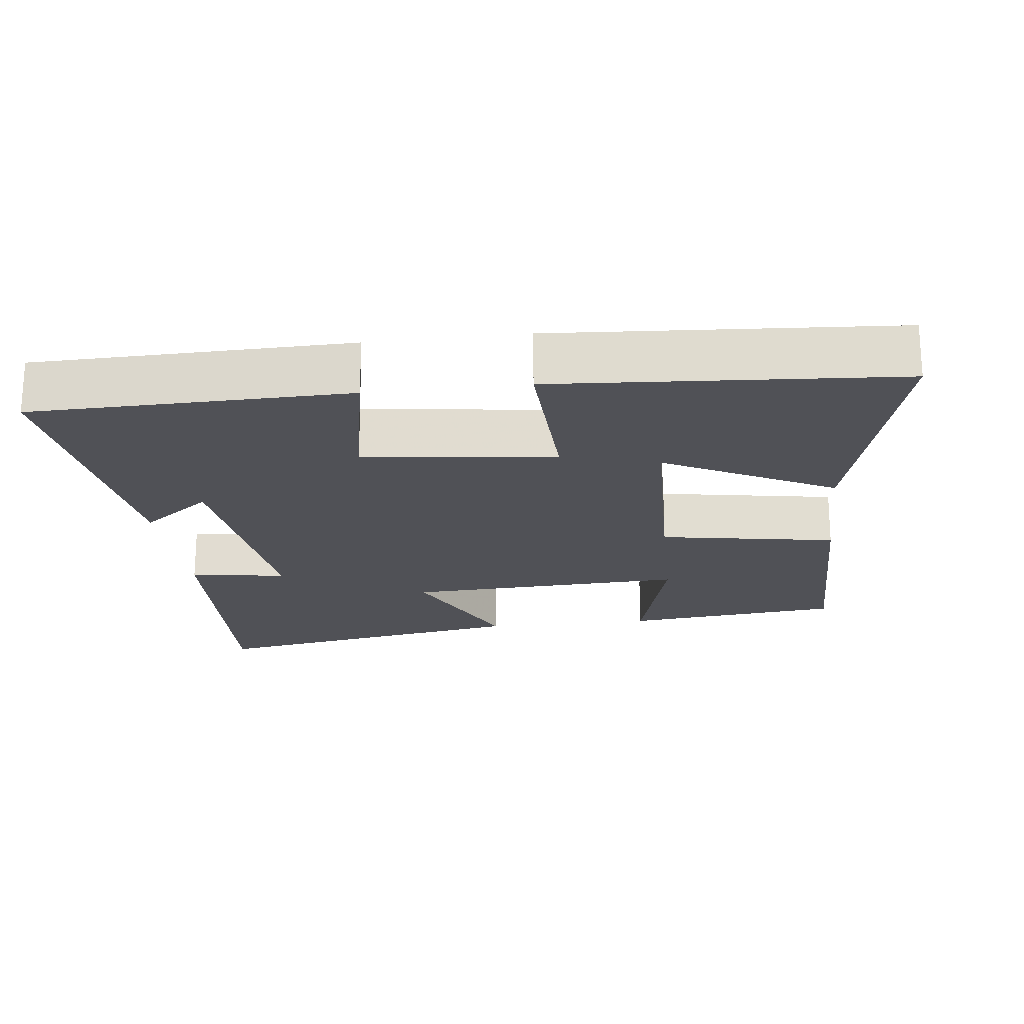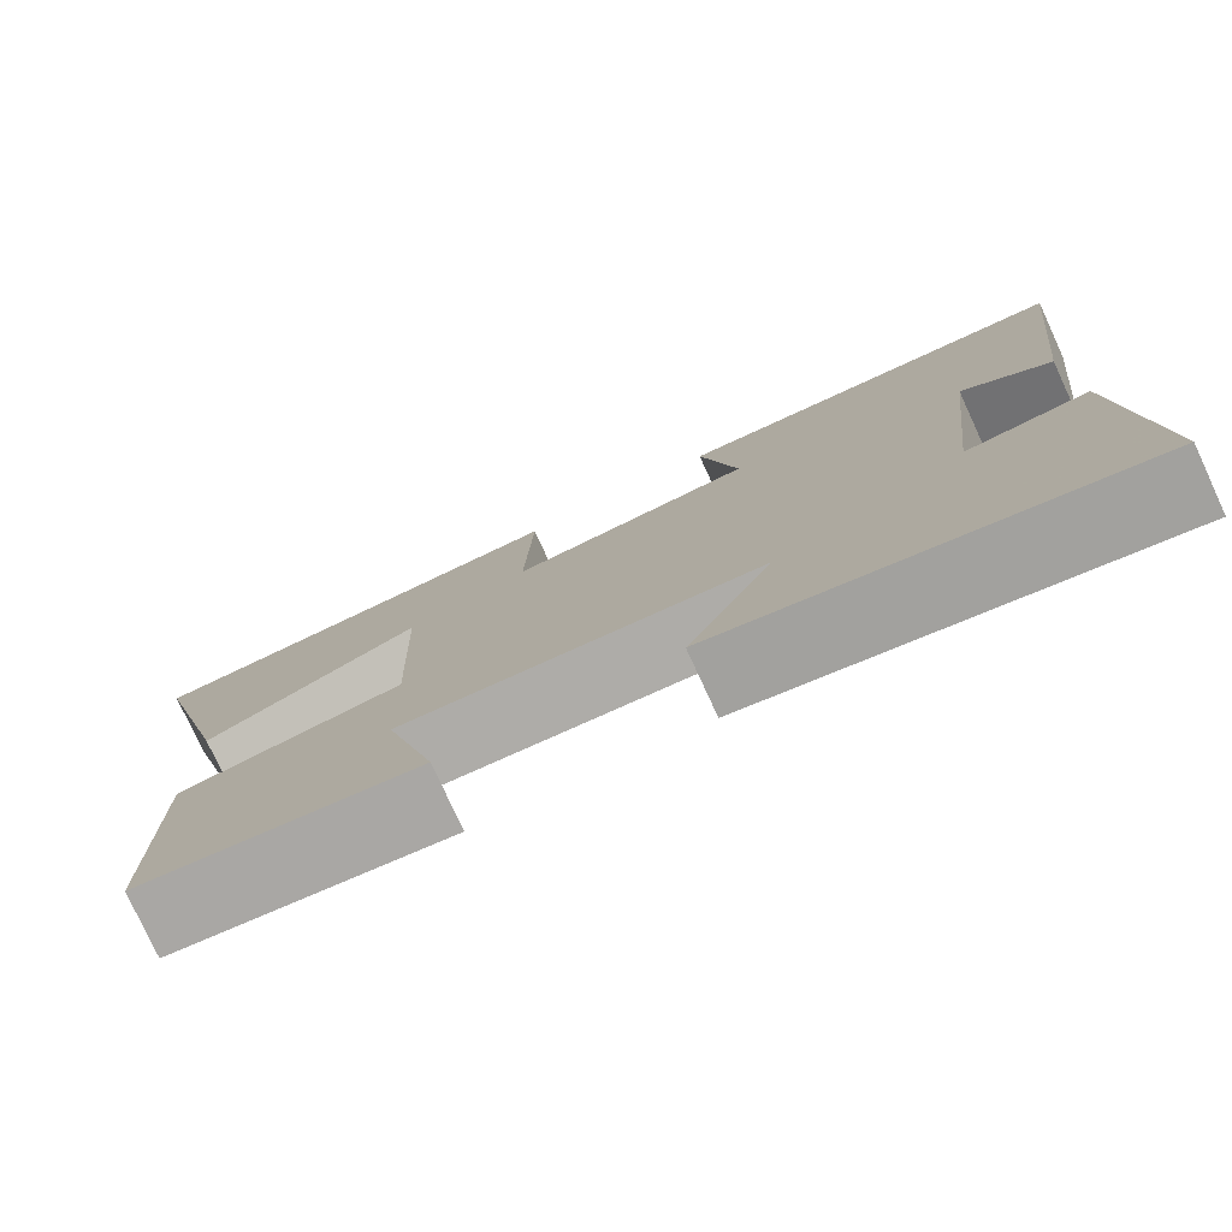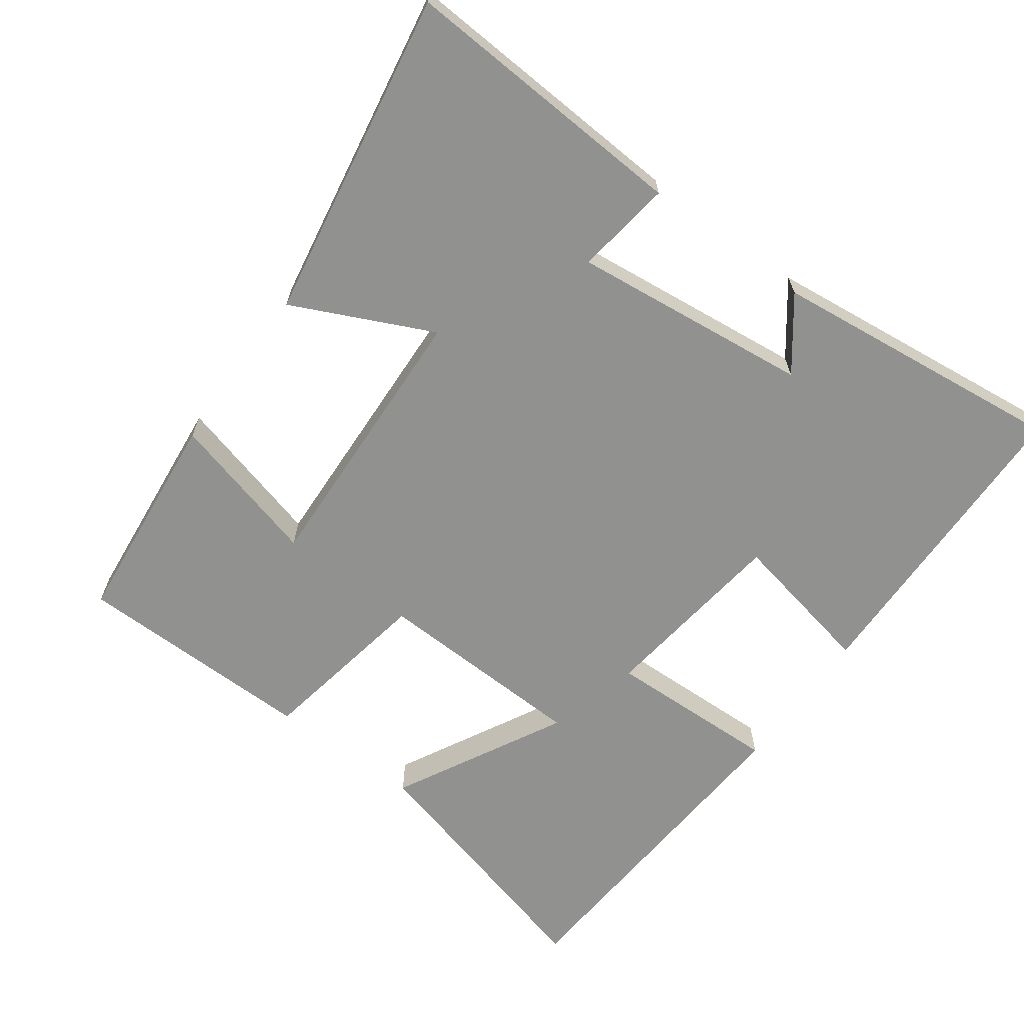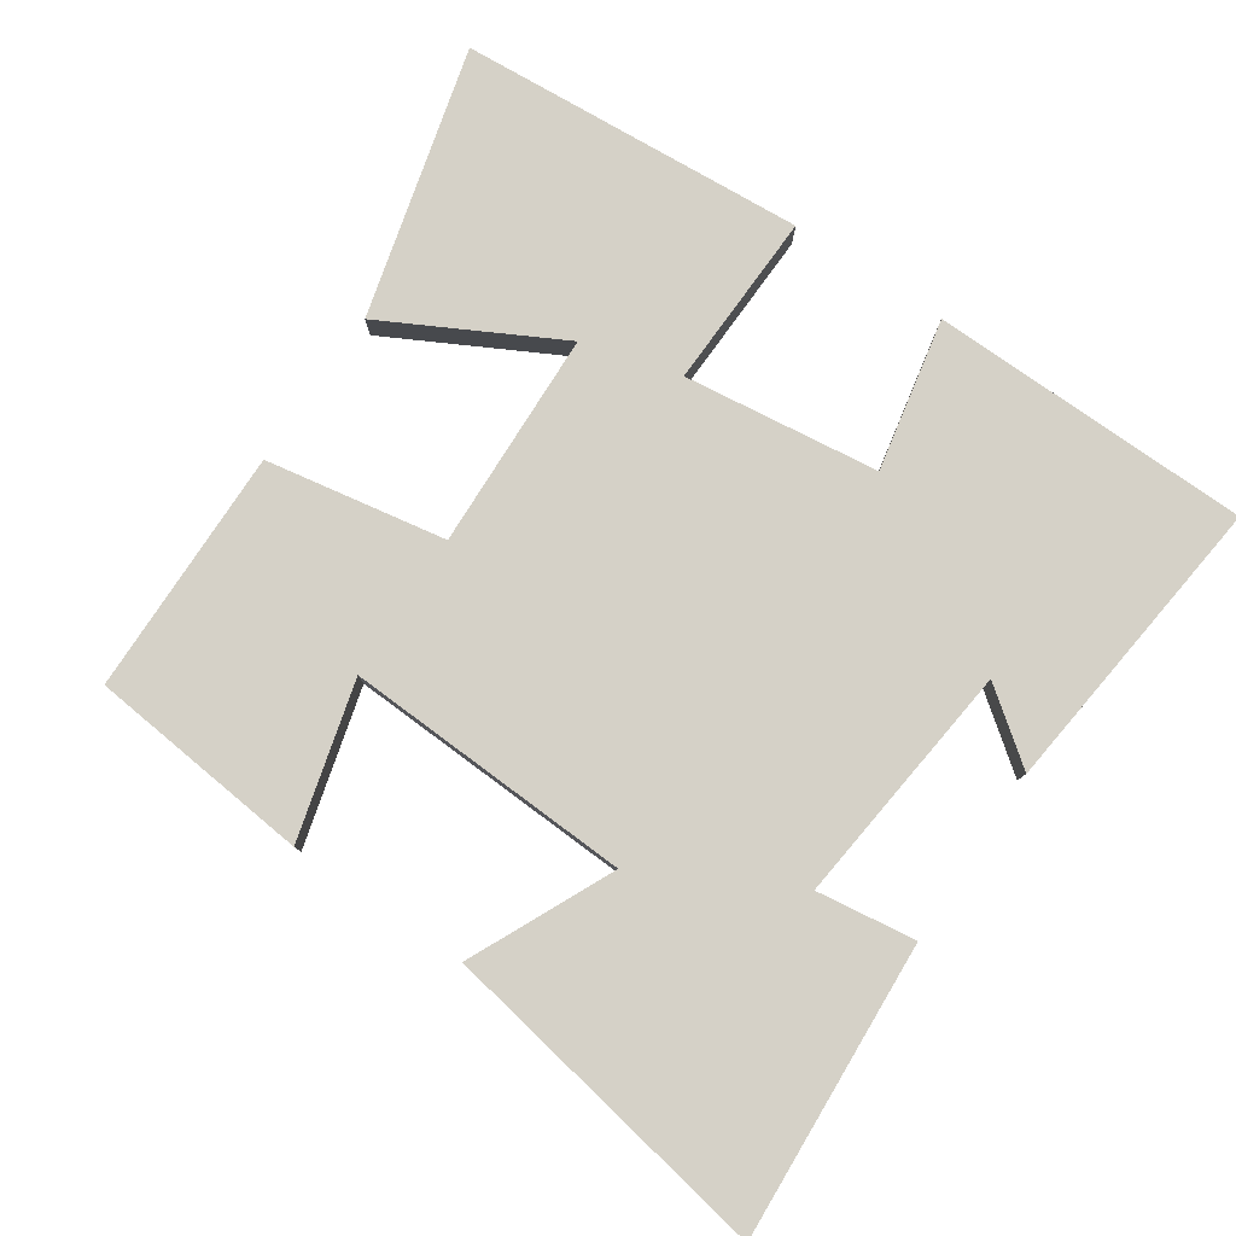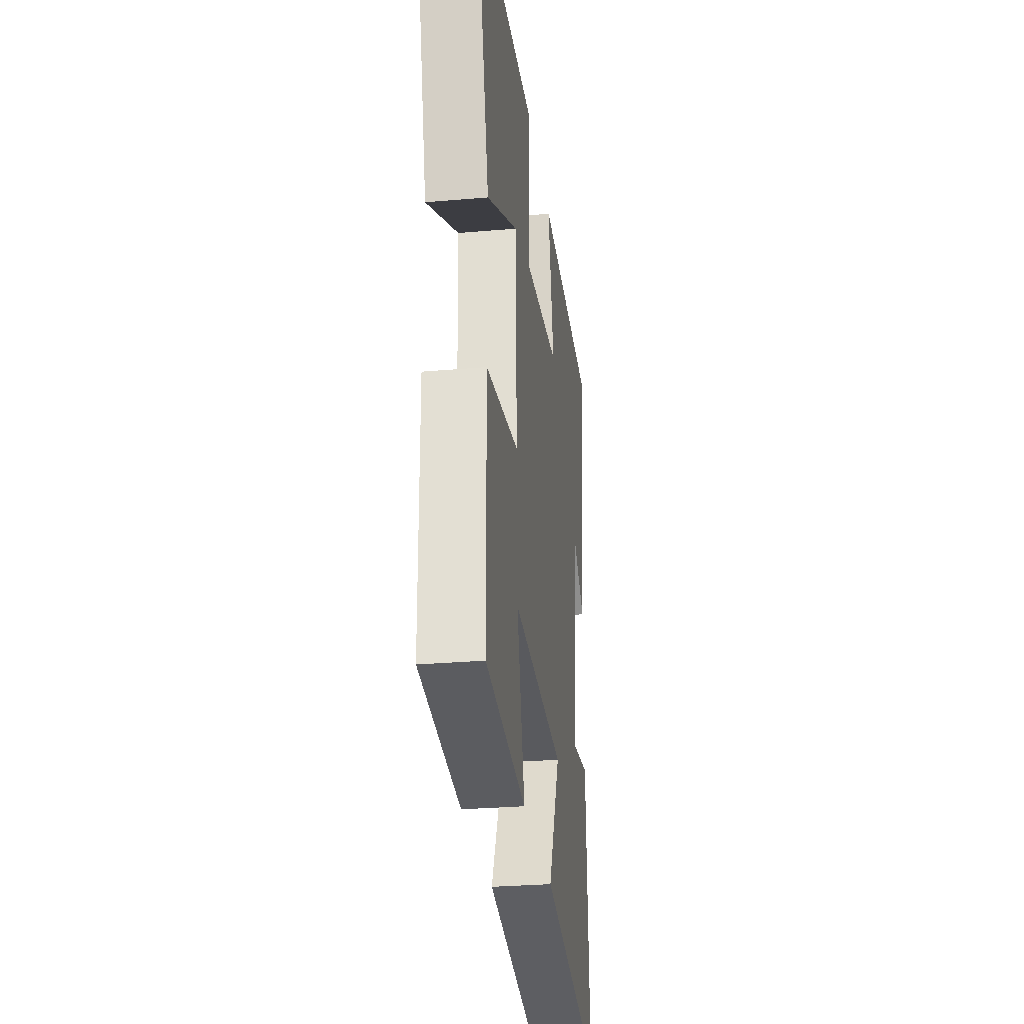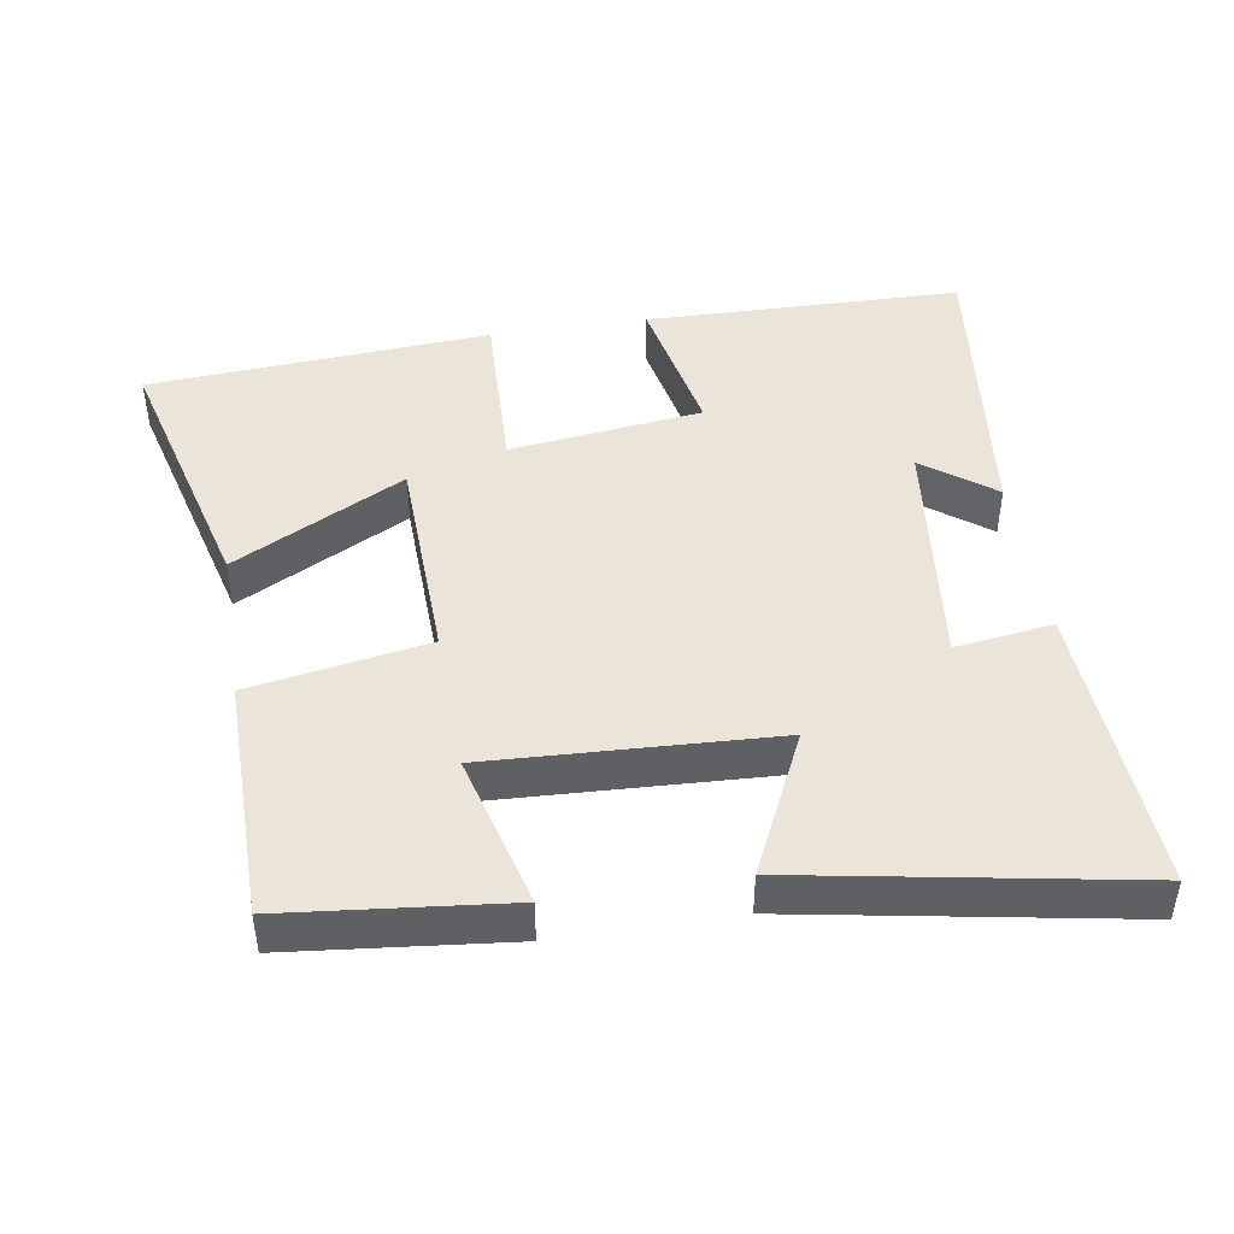
<metadata>
{"format":"obj","ext":"obj","renderer":"f3d","projection":"perspective","resolution":1024,"background":"white","views":[{"elev":-20.5,"azim":6.9,"up":"+Y"},{"elev":-78.3,"azim":-155.3,"up":"+Z"},{"elev":-66.0,"azim":-126.2,"up":"+Y"},{"elev":79.7,"azim":-146.0,"up":"+Y"},{"elev":-28.7,"azim":97.4,"up":"+Z"},{"elev":45.0,"azim":171.0,"up":"+Y"}]}
</metadata>
<code>
v -0.524 0.07 -0.582
v -0.5 0.07 -0.172
v -0.363 0.07 -0.191
v -0.401 0.07 0.147
v -0.5 0.07 0.072
v -0.548 0.07 0.492
v -0.103 0.07 0.5
v -0.145 0.07 0.29
v 0.125 0.07 0.256
v 0.117 0.07 0.5
v 0.597 0.07 0.466
v 0.5 0.07 0.093
v 0.261 0.07 0.219
v 0.251 0.07 -0.083
v 0.5 0.07 -0.127
v 0.497 0.07 -0.468
v 0.189 0.07 -0.5
v 0.246 0.07 -0.284
v -0.152 0.07 -0.302
v -0.059 0.07 -0.5
v -0.524 0 -0.582
v -0.5 0 -0.172
v -0.363 0 -0.191
v -0.401 0 0.147
v -0.5 0 0.072
v -0.548 0 0.492
v -0.103 0 0.5
v -0.145 0 0.29
v 0.125 0 0.256
v 0.117 0 0.5
v 0.597 0 0.466
v 0.5 0 0.093
v 0.261 0 0.219
v 0.251 0 -0.083
v 0.5 0 -0.127
v 0.497 0 -0.468
v 0.189 0 -0.5
v 0.246 0 -0.284
v -0.152 0 -0.302
v -0.059 0 -0.5
f 1 2 3
f 20 1 3
f 19 20 3
f 18 19 3 4
f 15 16 17 18
f 14 15 18
f 14 18 4
f 13 14 4
f 10 11 12 13
f 9 10 13
f 8 9 13 4
f 7 8 4
f 4 5 6 7
f 23 22 21
f 23 21 40
f 23 40 39
f 24 23 39 38
f 38 37 36 35
f 38 35 34
f 24 38 34
f 24 34 33
f 33 32 31 30
f 33 30 29
f 24 33 29 28
f 24 28 27
f 27 26 25 24
f 1 21 22 2
f 2 22 23 3
f 3 23 24 4
f 4 24 25 5
f 5 25 26 6
f 6 26 27 7
f 7 27 28 8
f 8 28 29 9
f 9 29 30 10
f 10 30 31 11
f 11 31 32 12
f 12 32 33 13
f 13 33 34 14
f 14 34 35 15
f 15 35 36 16
f 16 36 37 17
f 17 37 38 18
f 18 38 39 19
f 19 39 40 20
f 20 40 21 1

</code>
